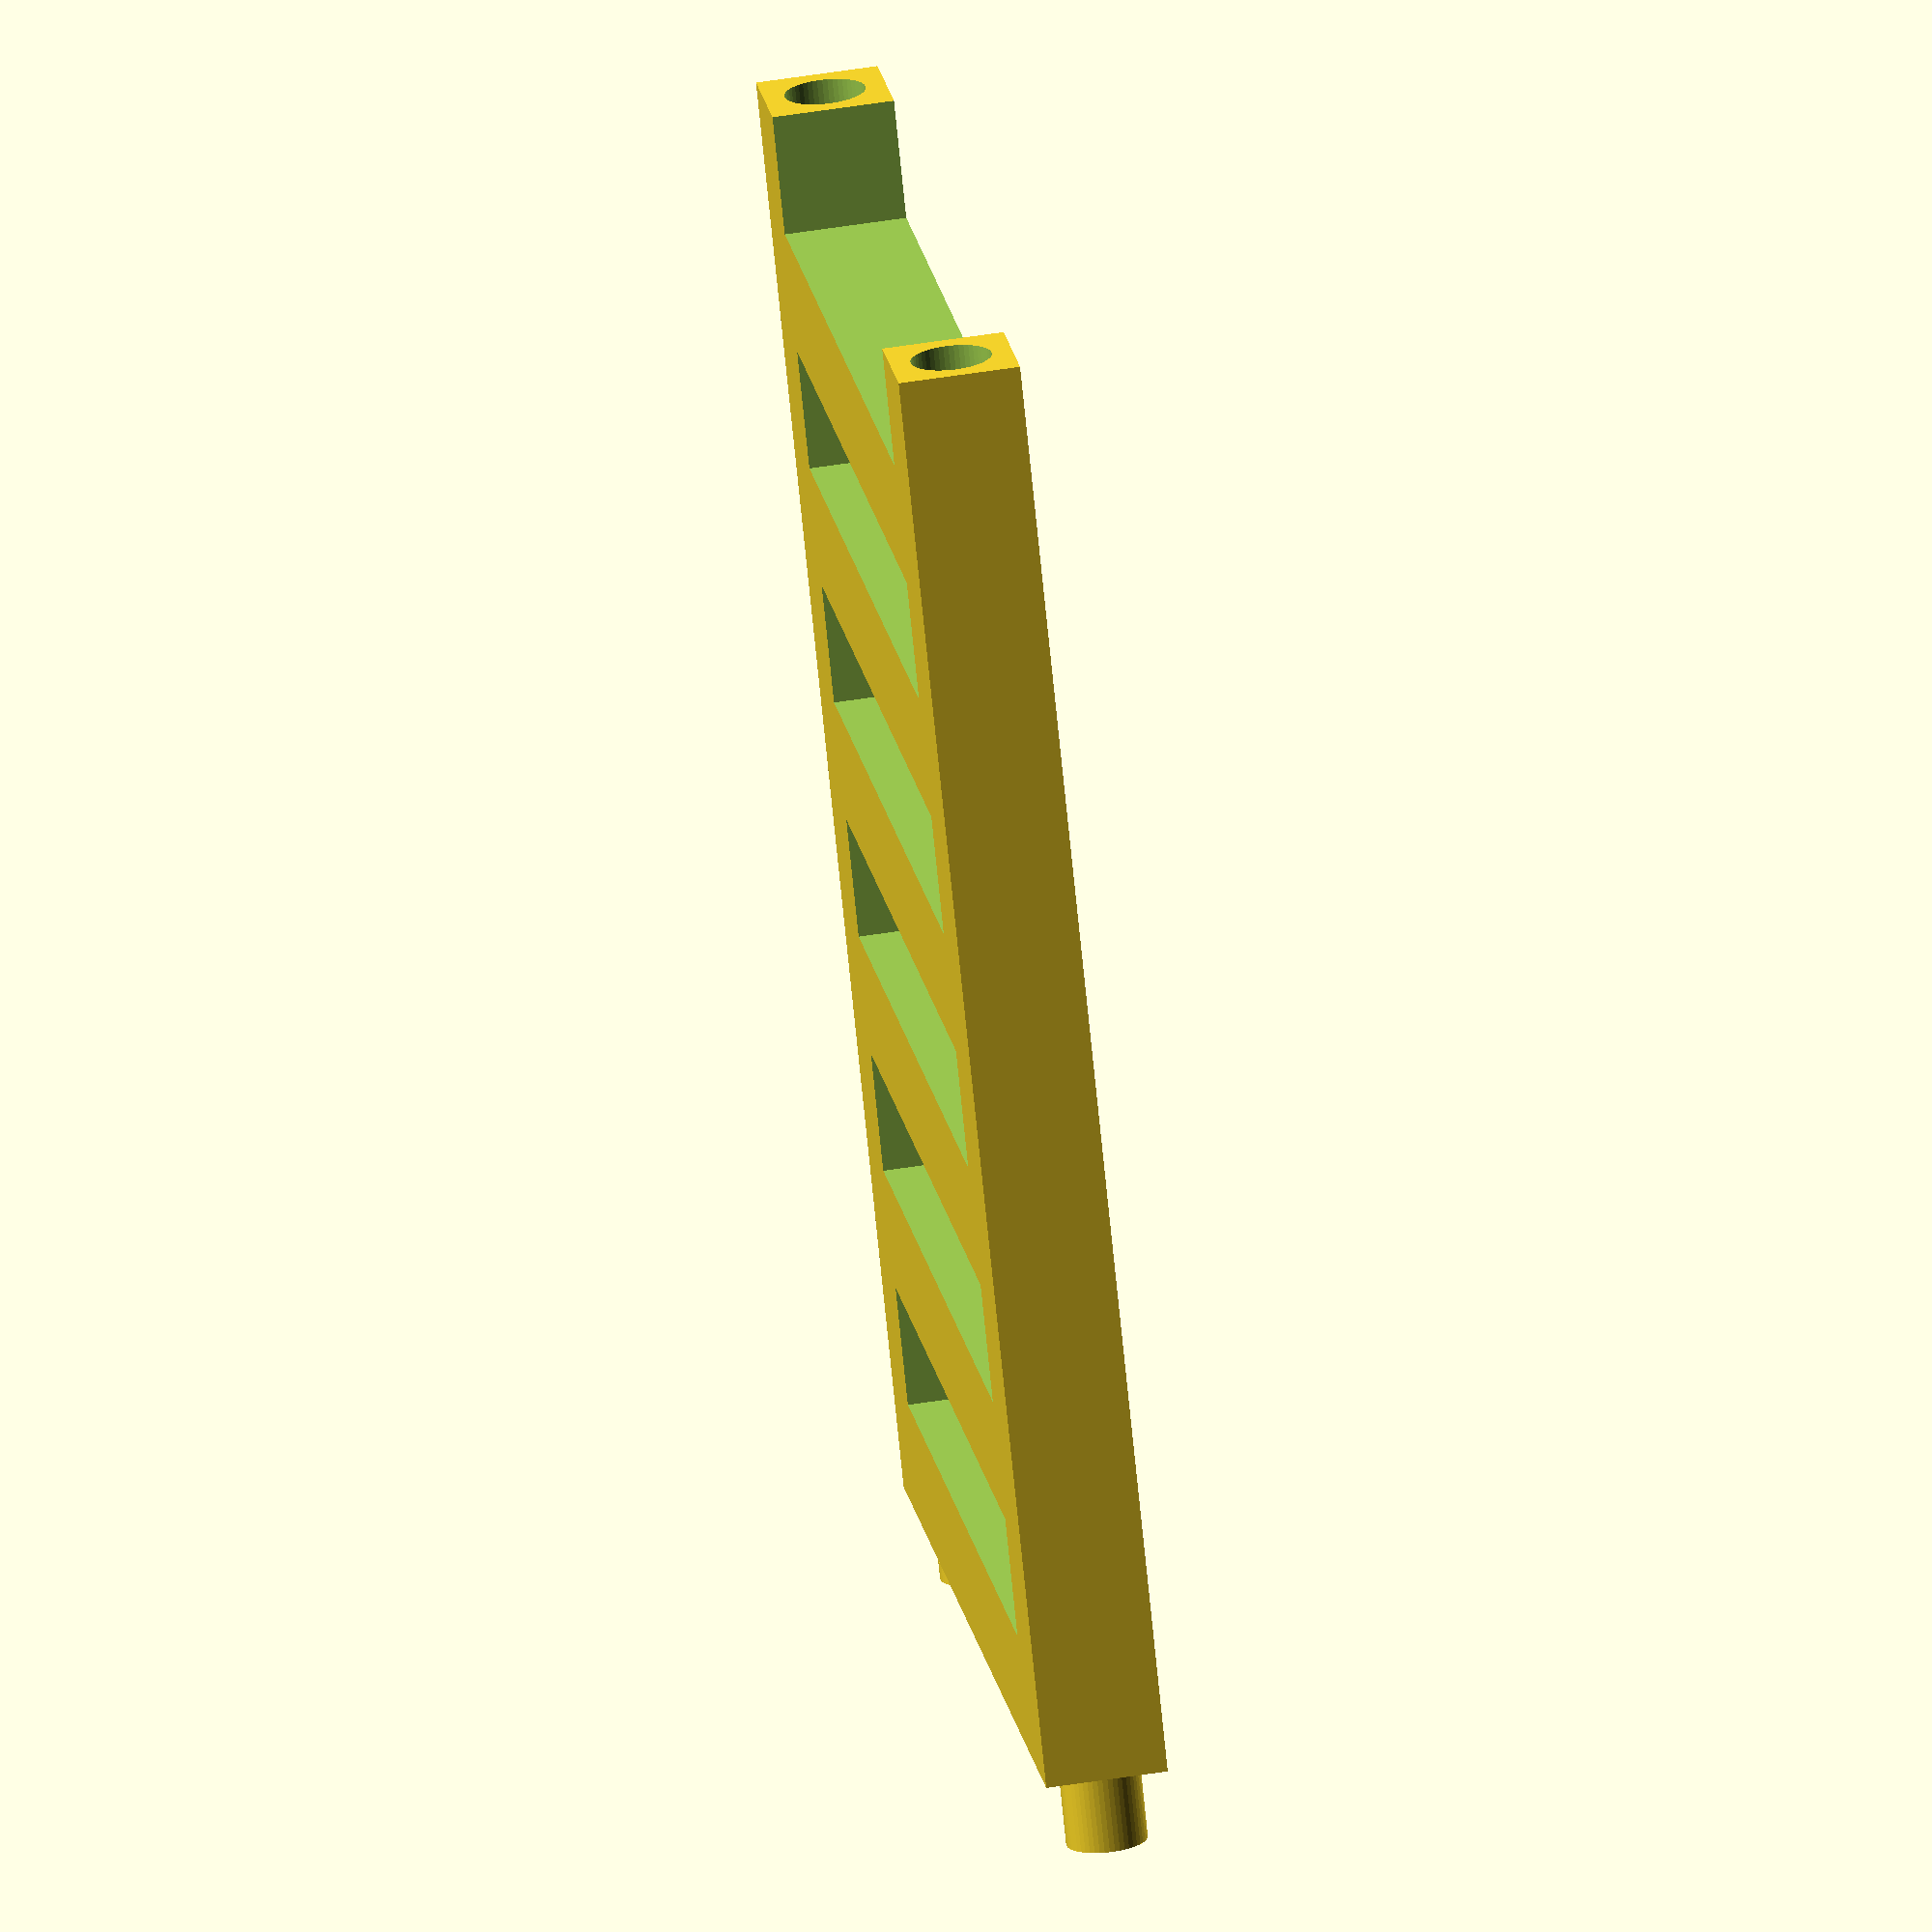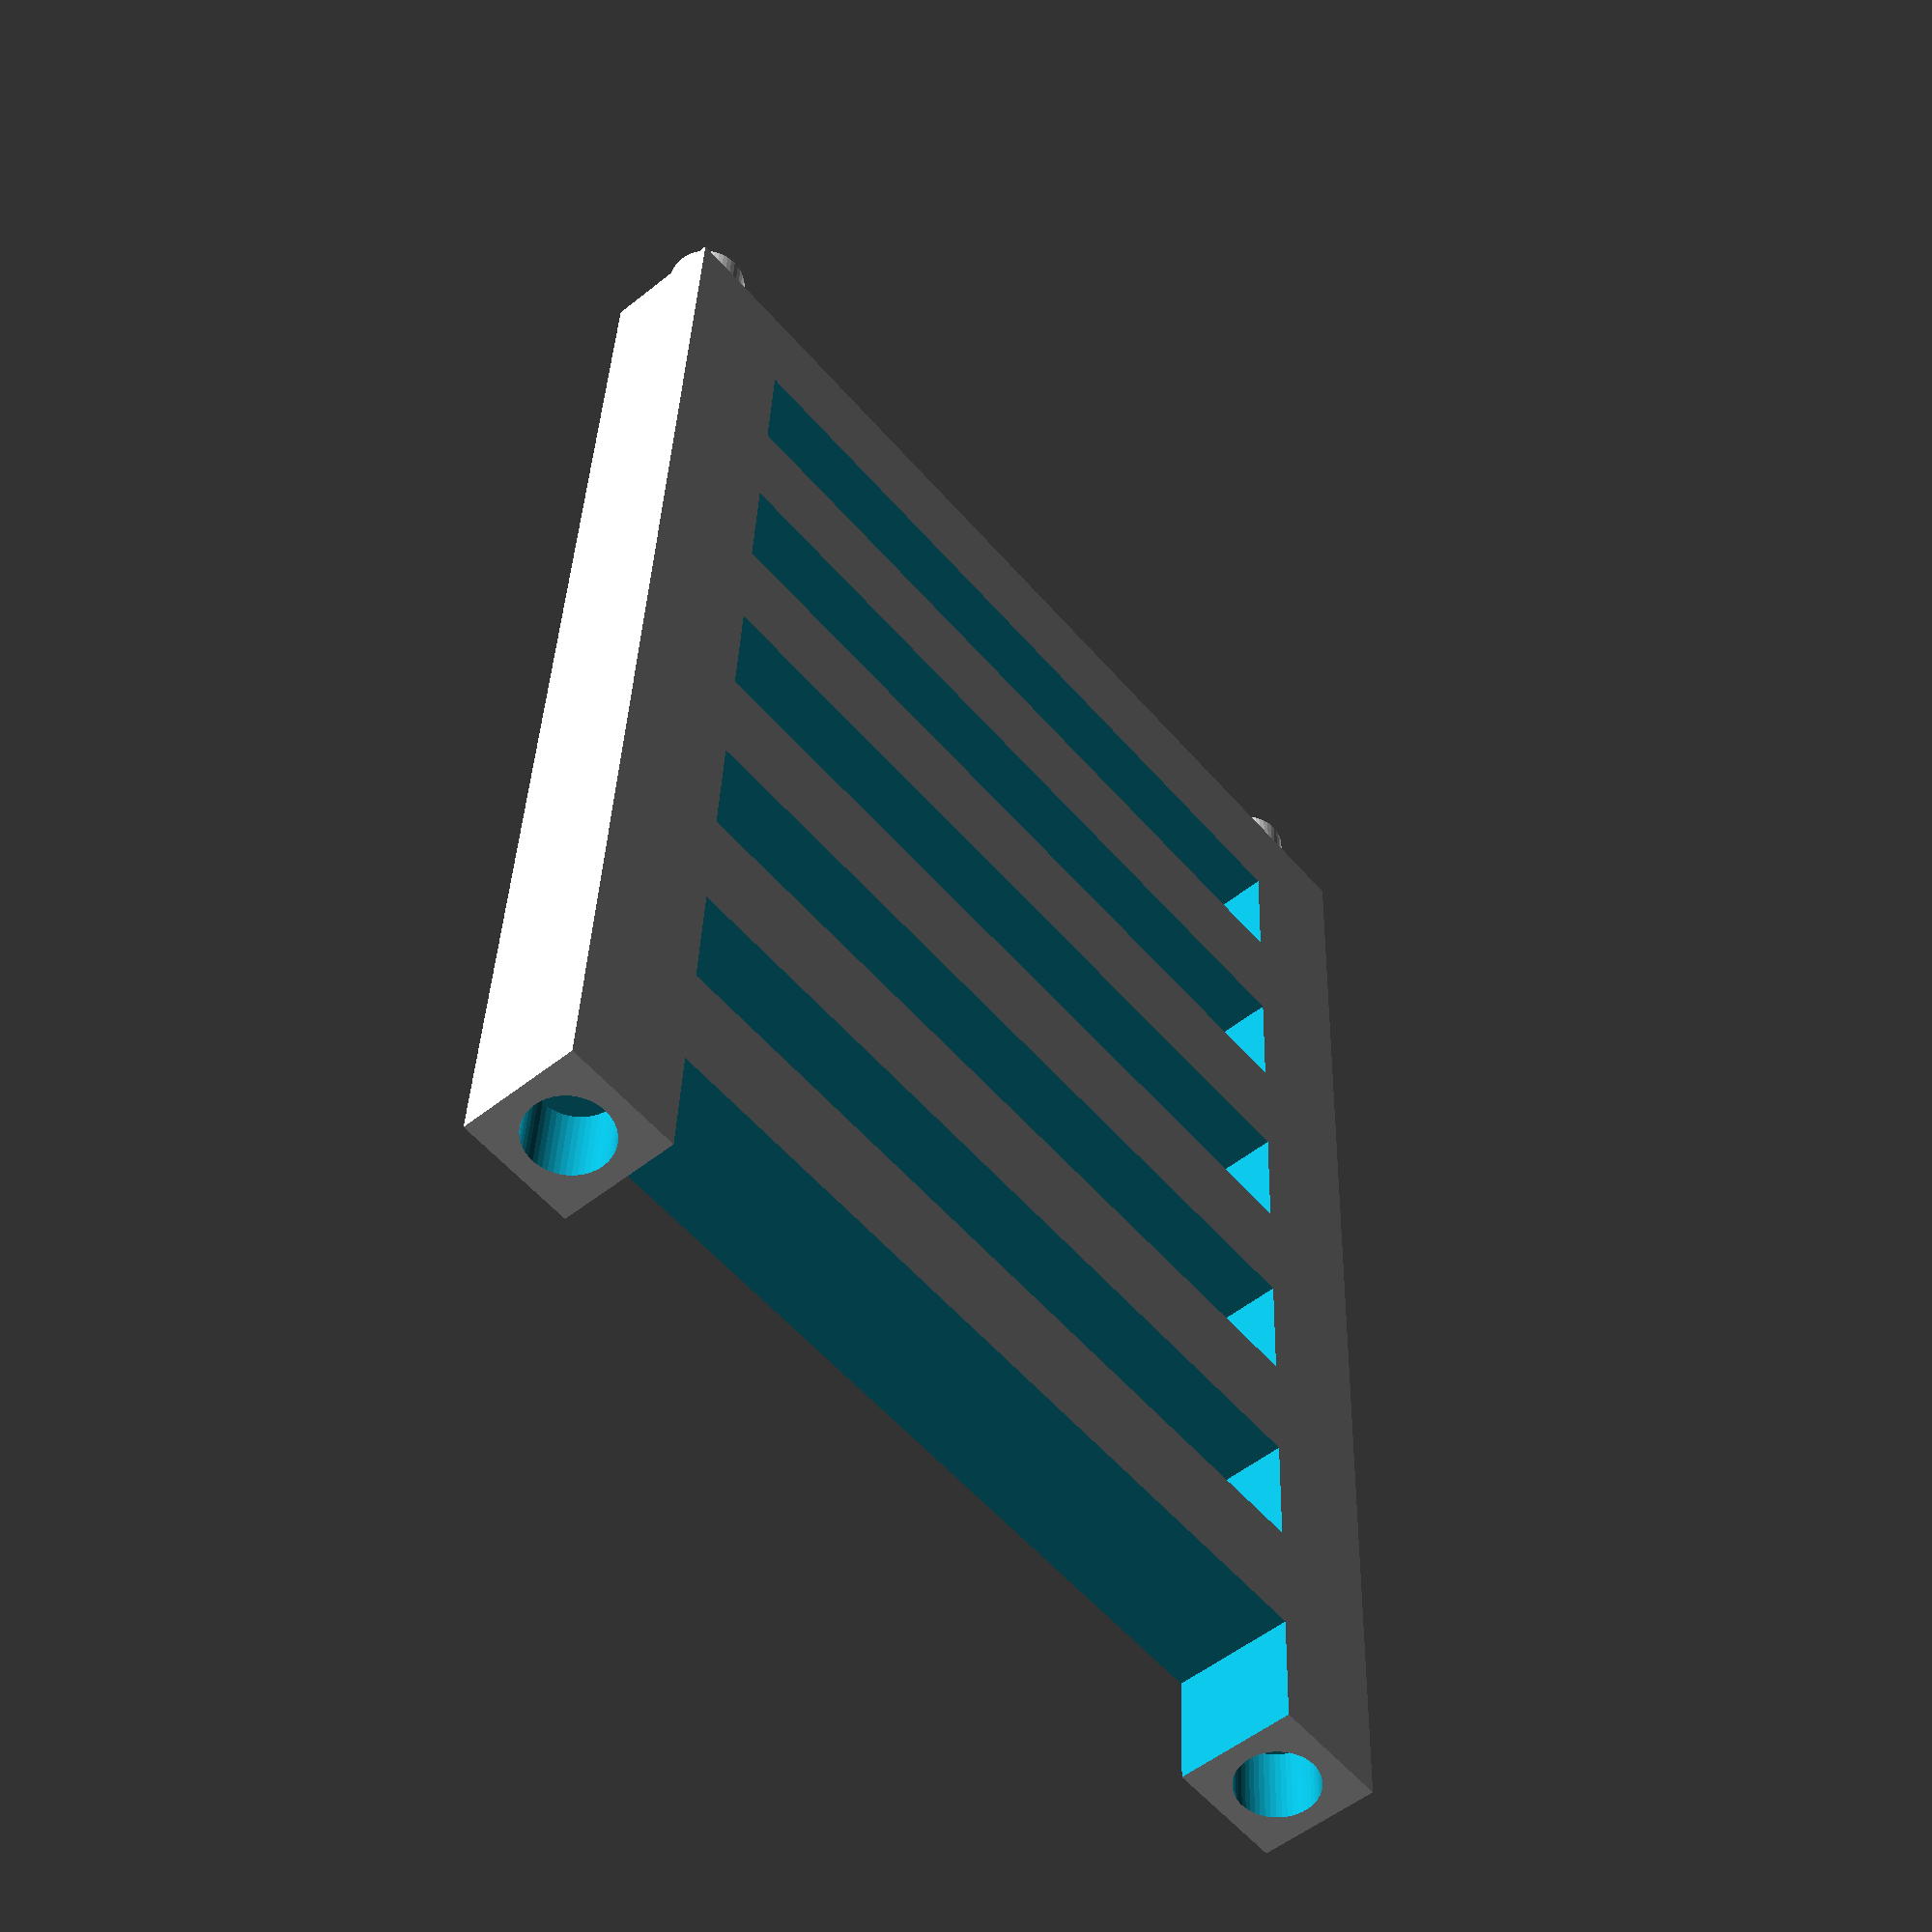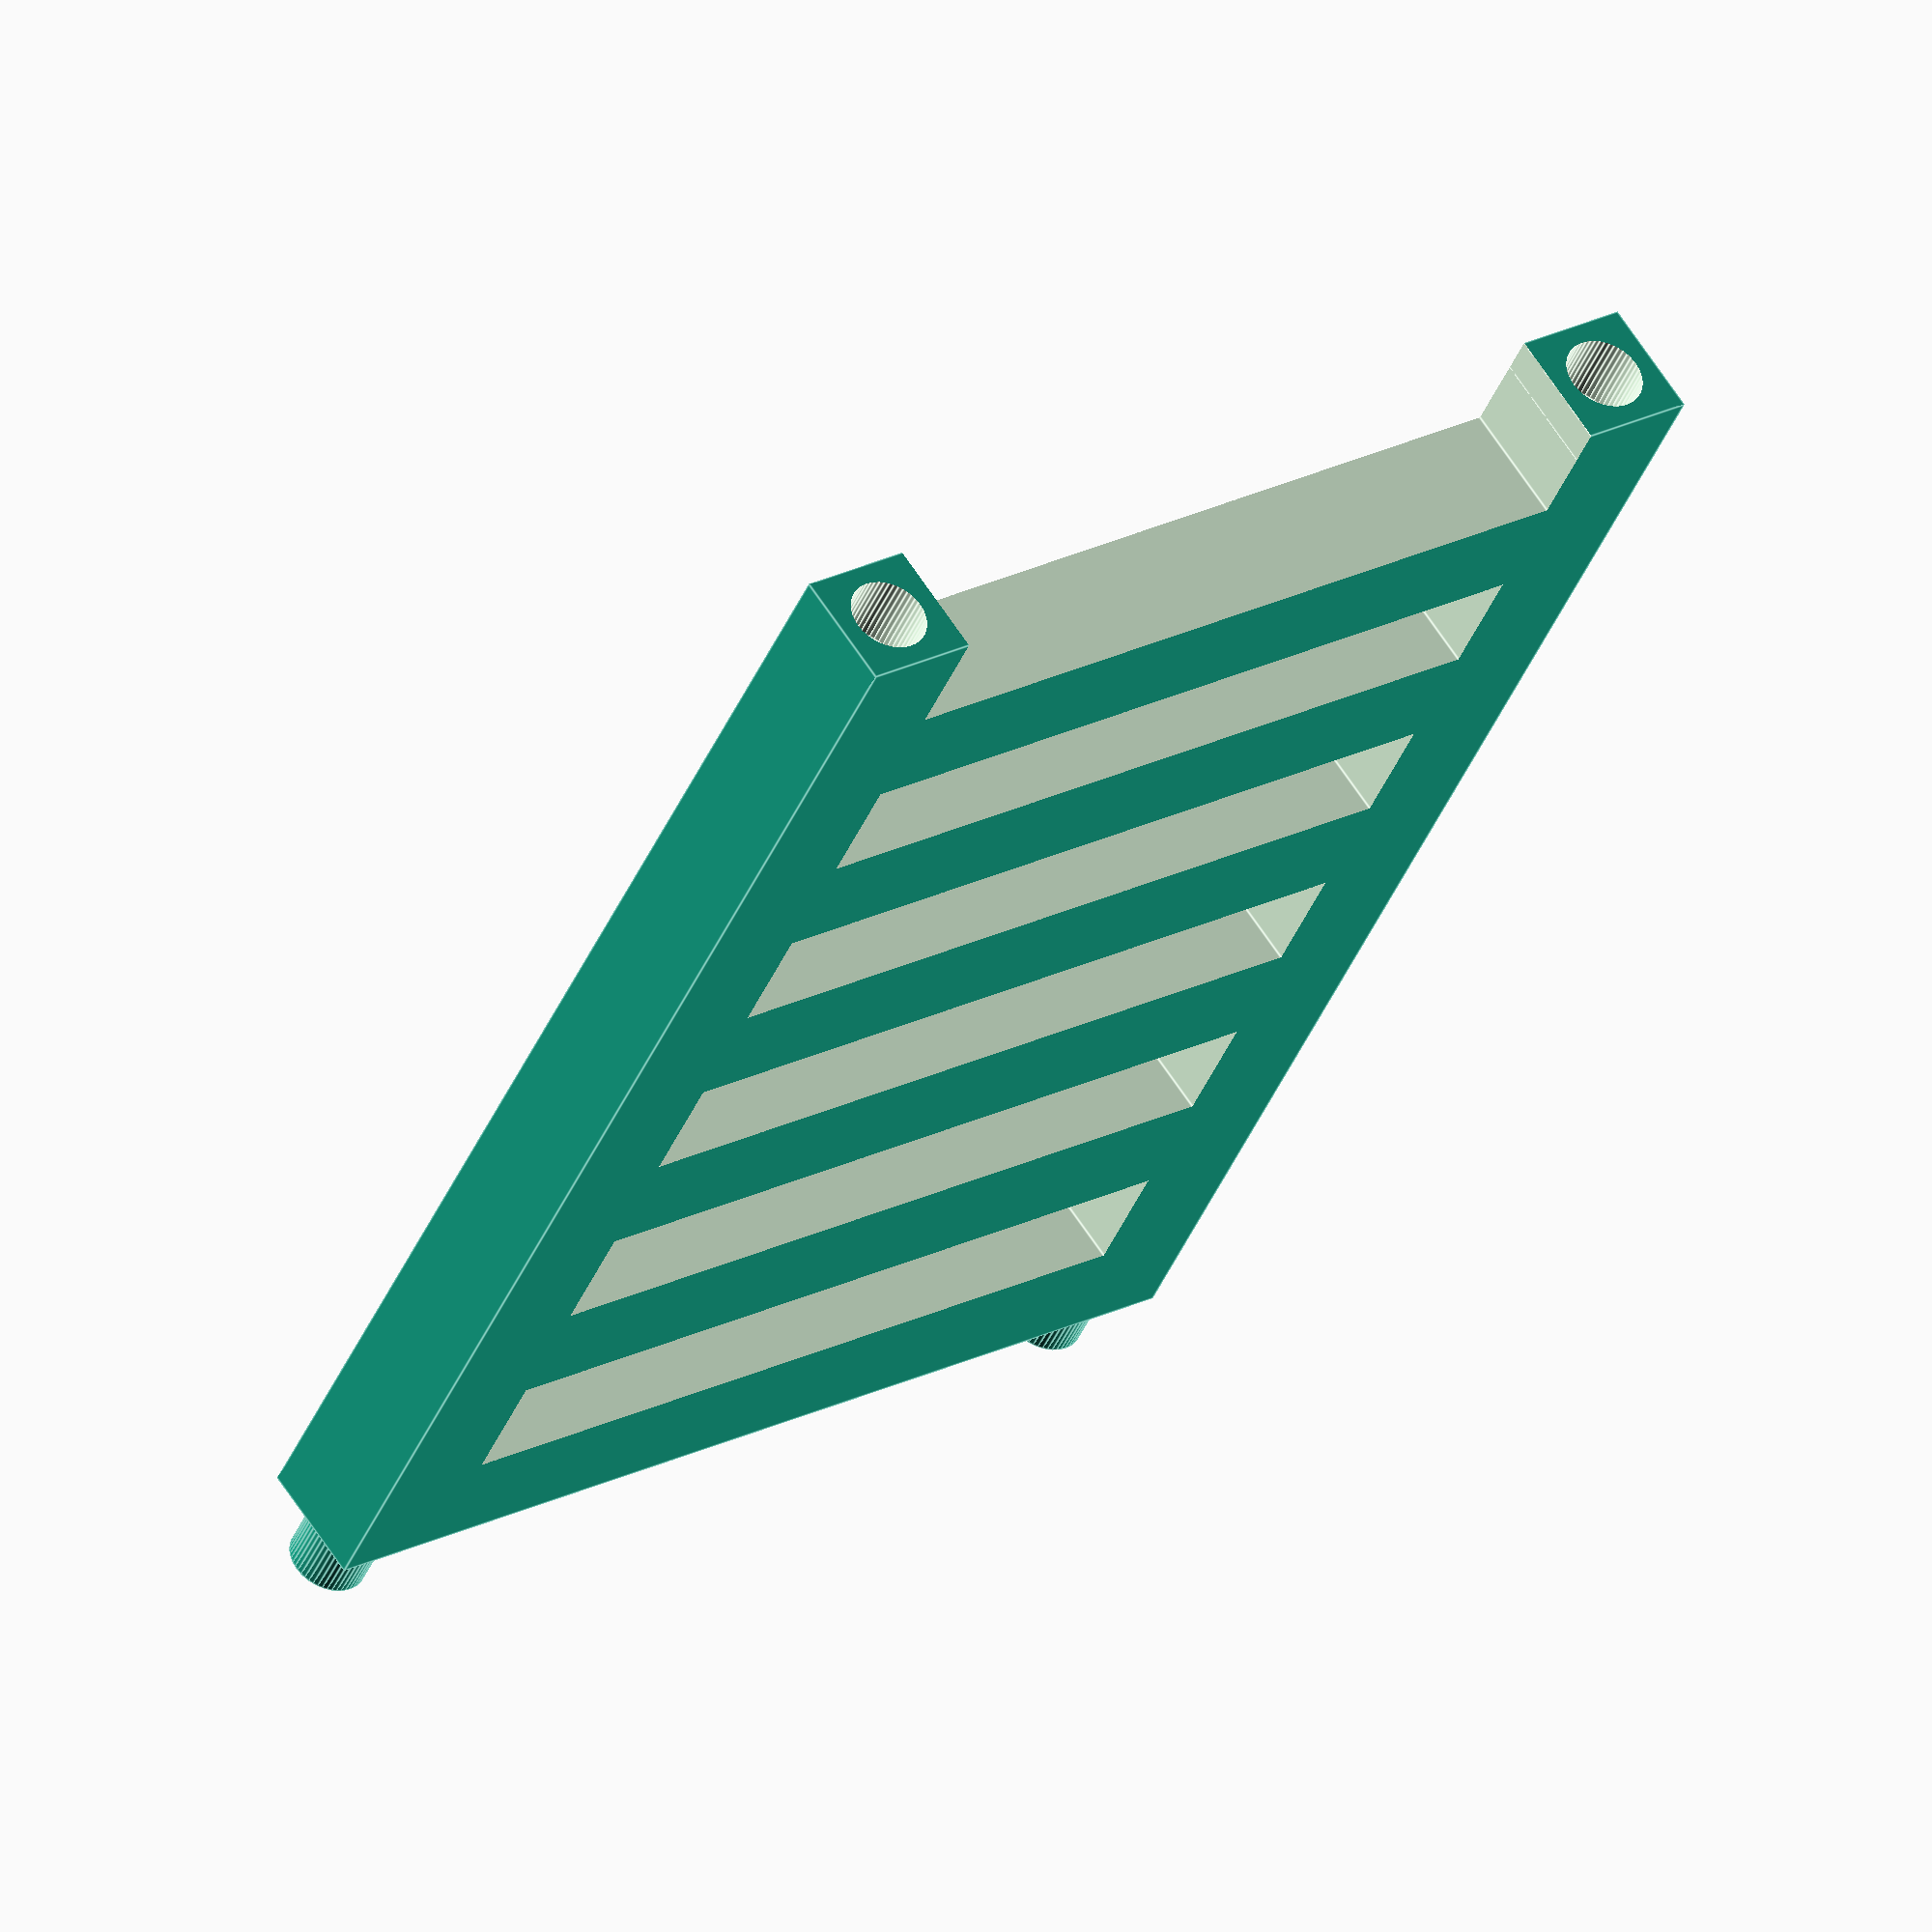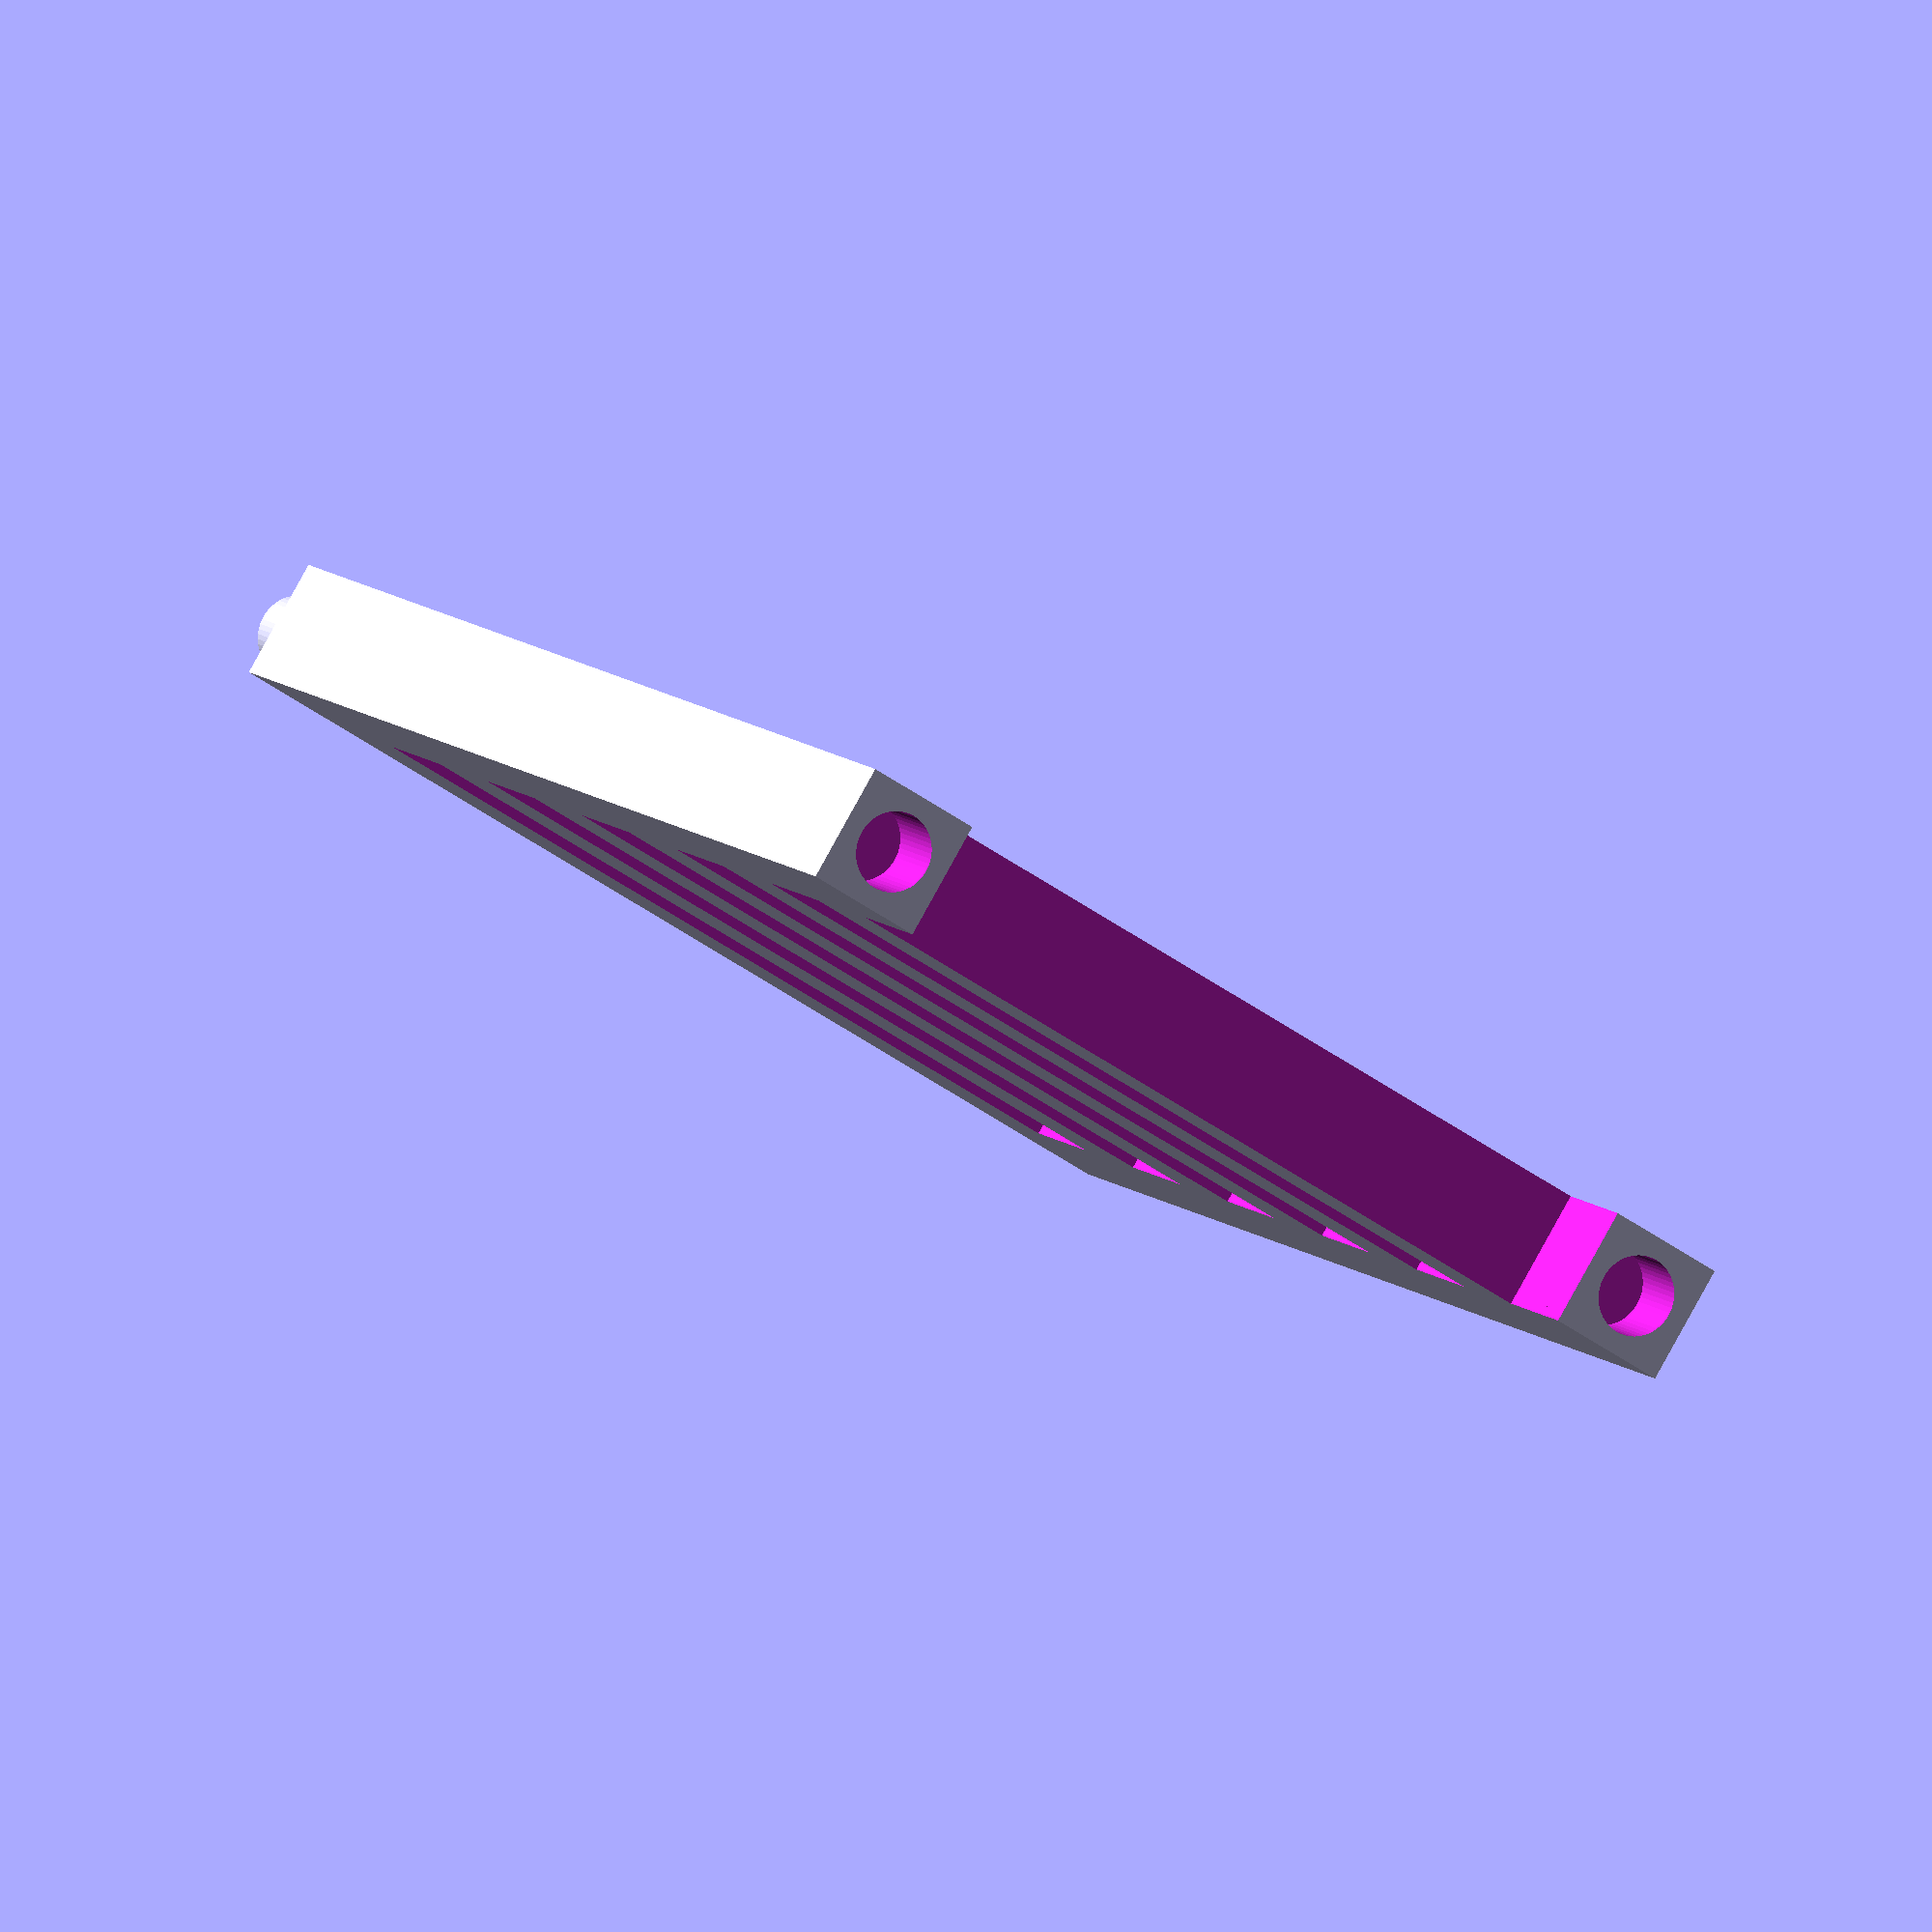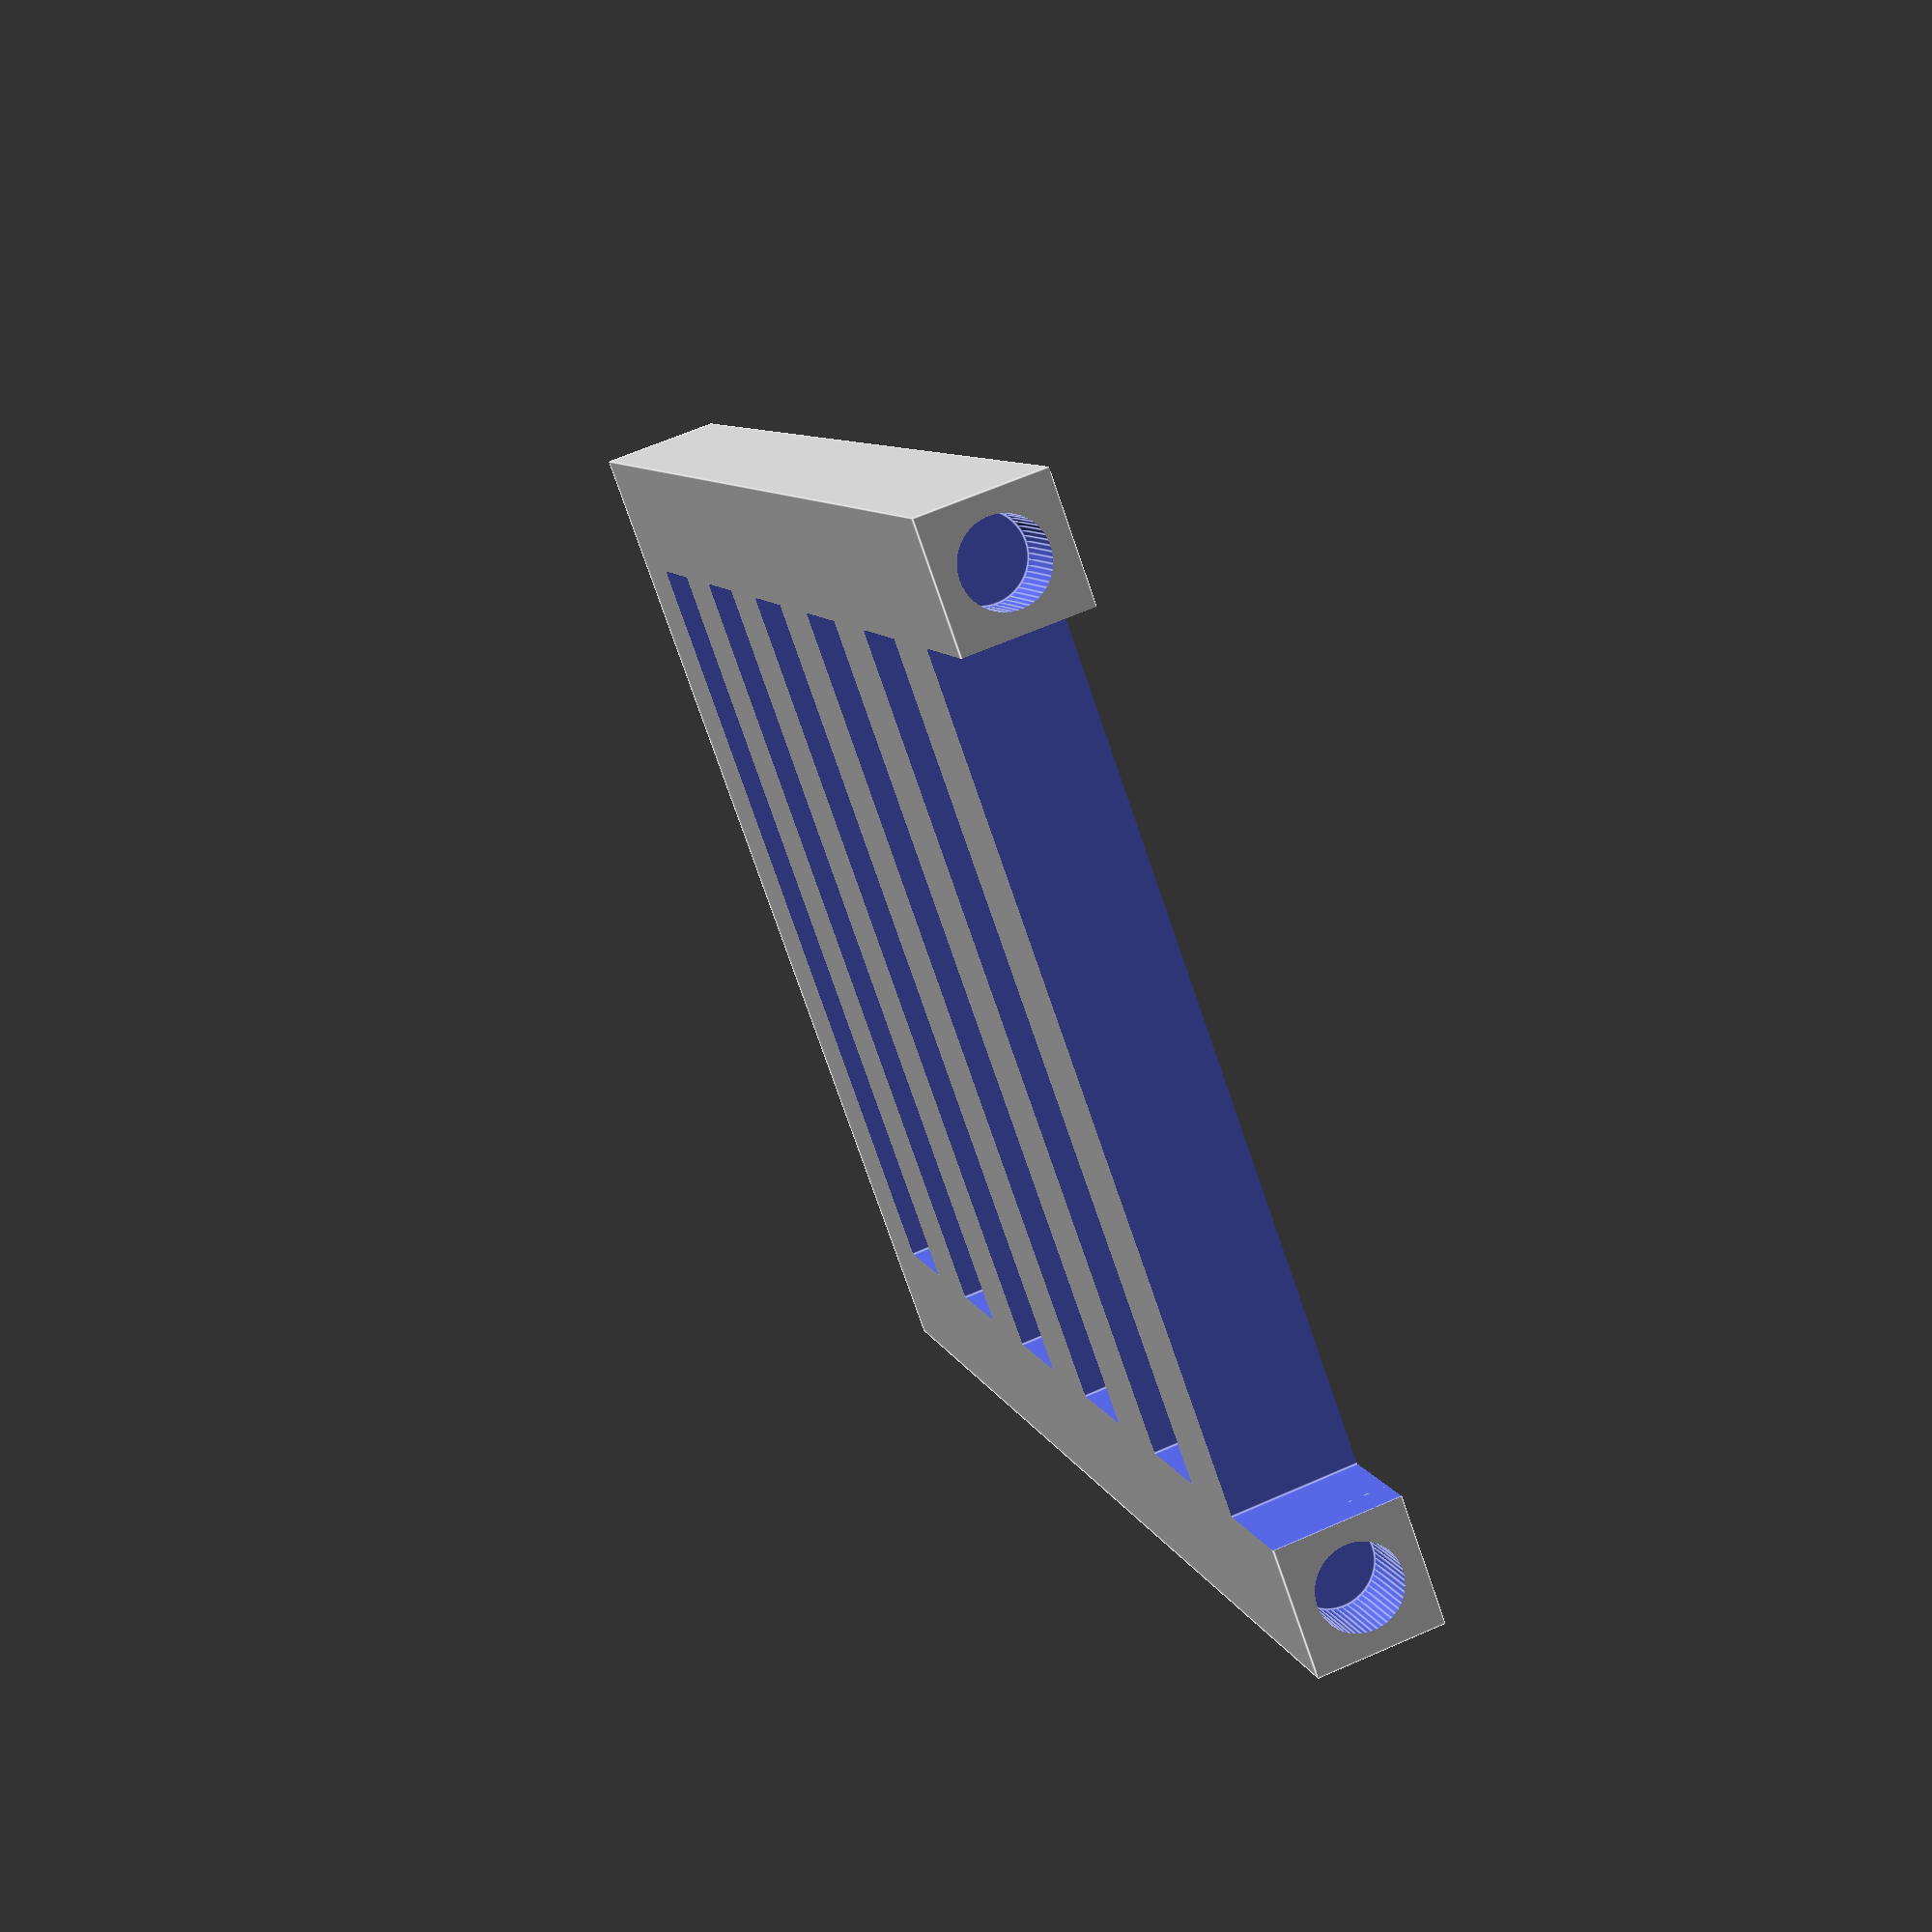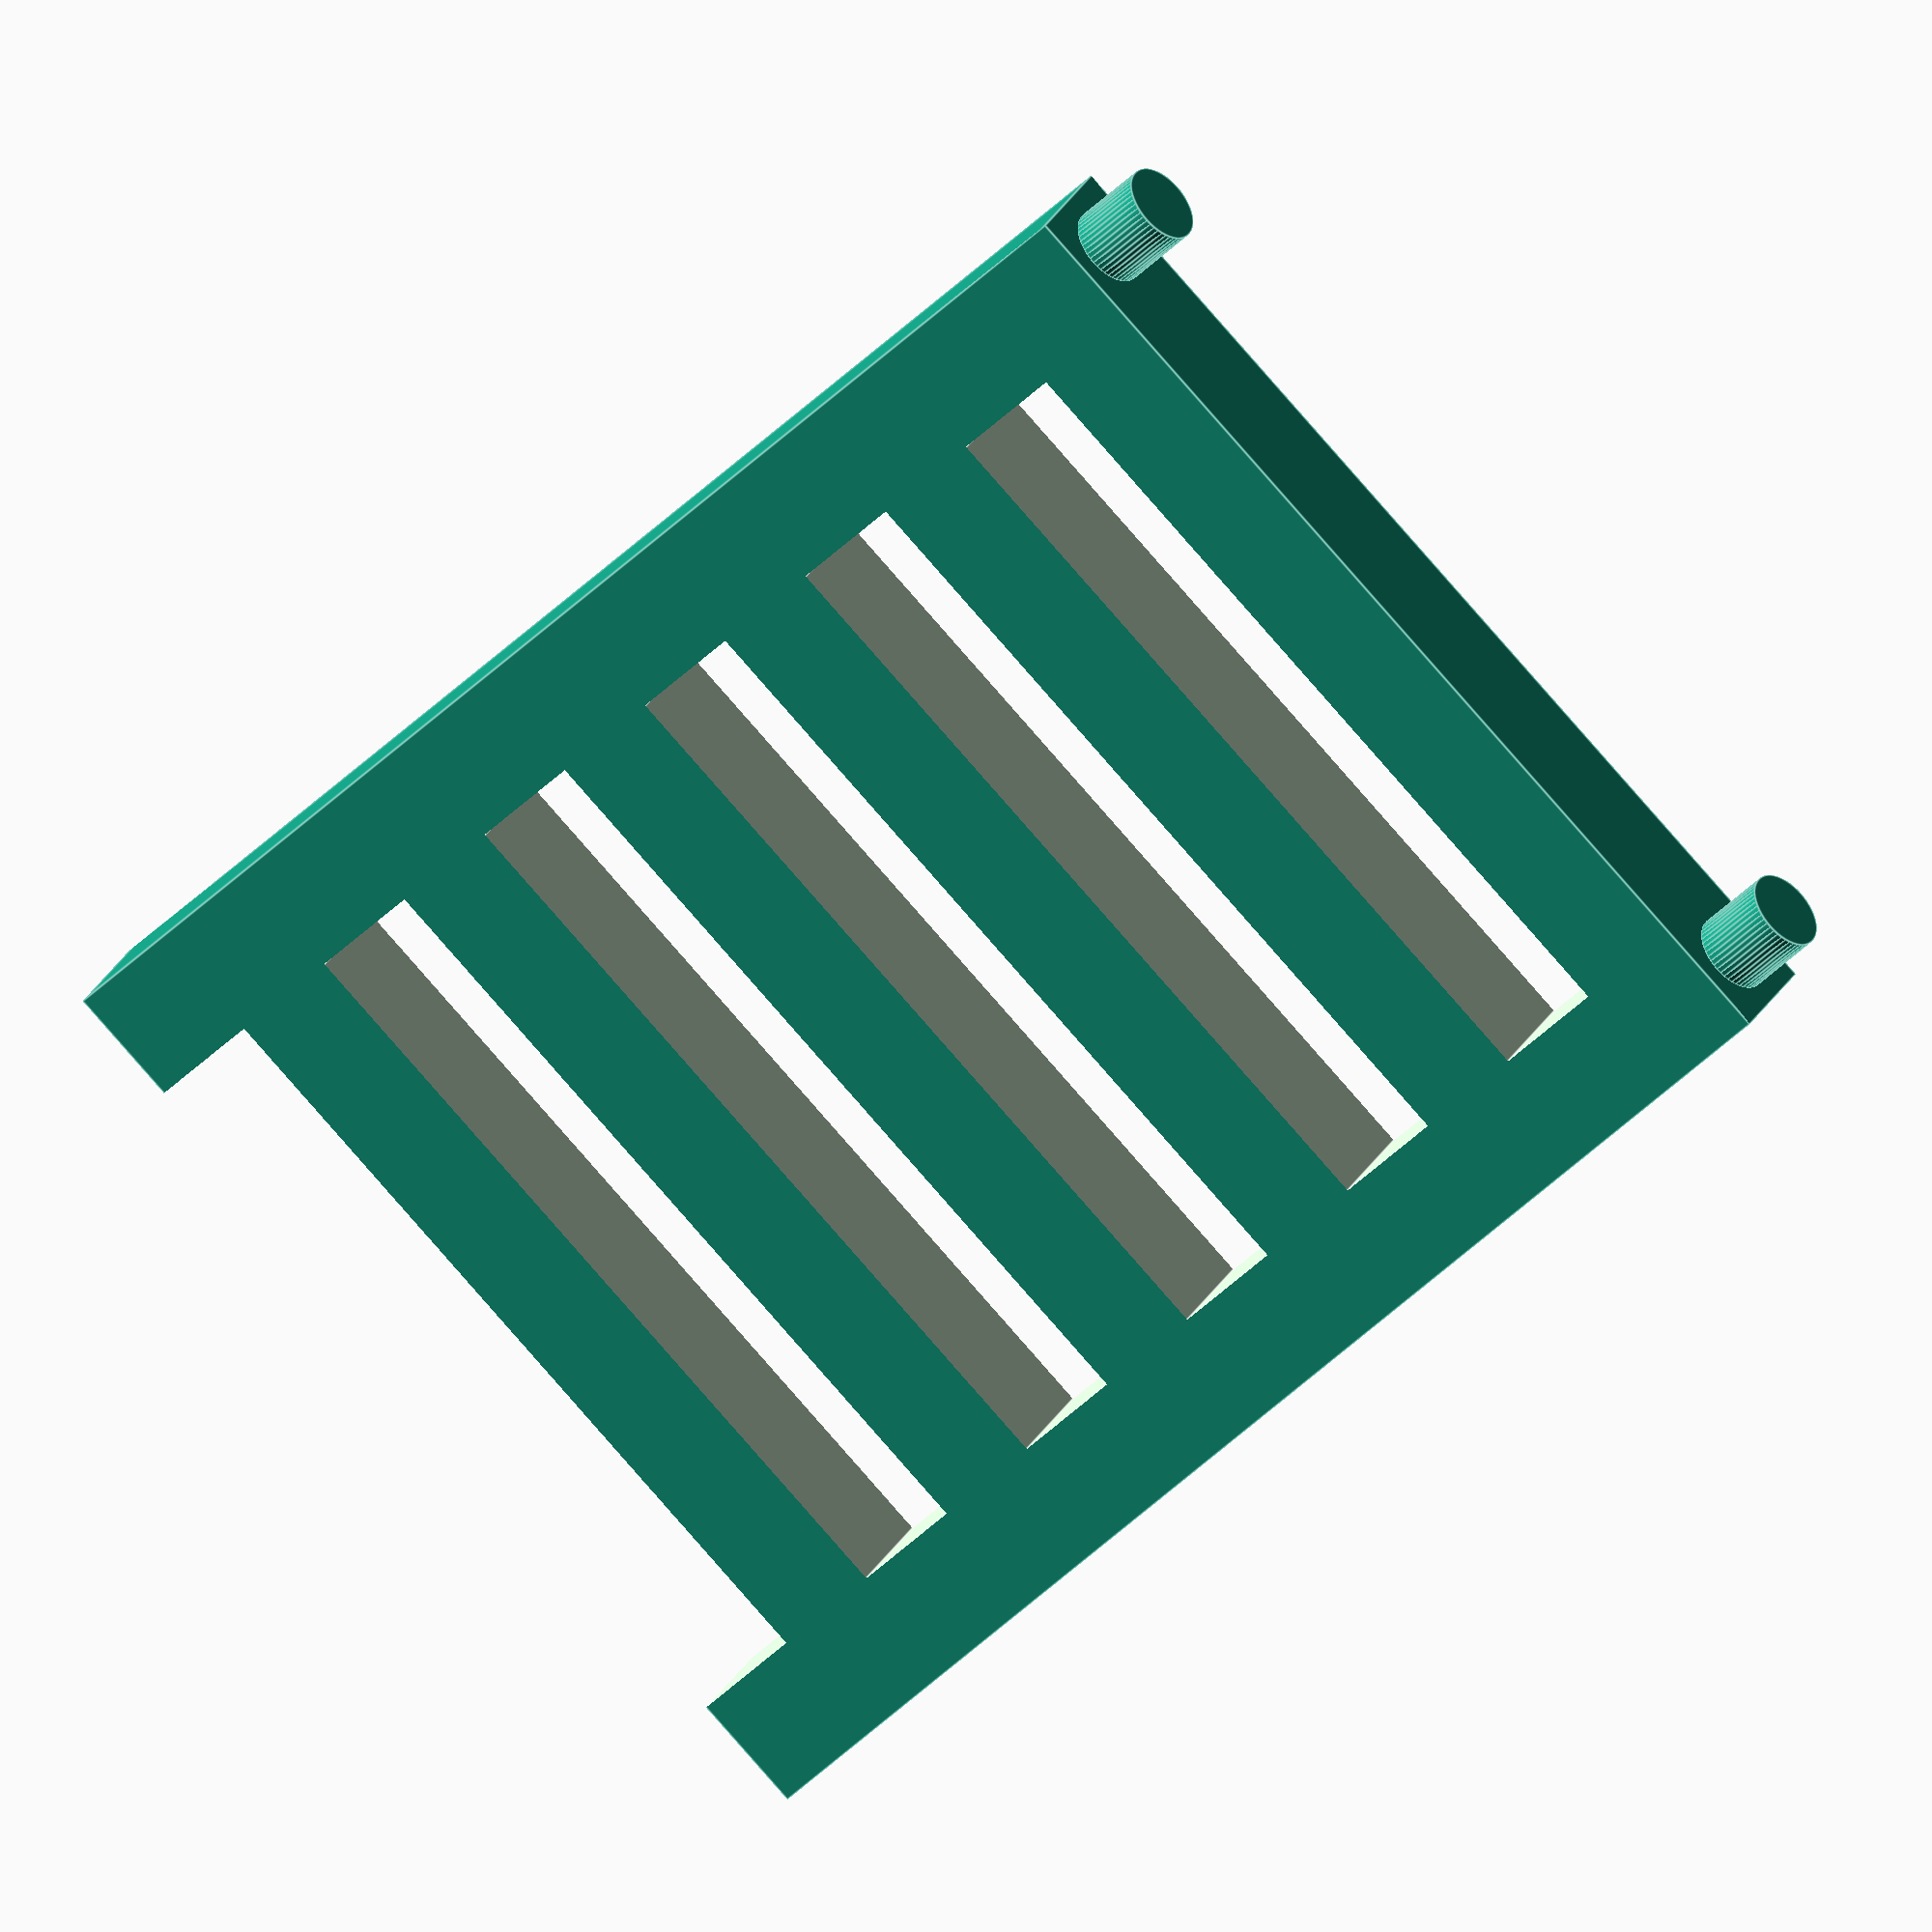
<openscad>
$fn=50;

block_width=3;
block_length=20;
block_count=6;

r1=1;
l=2;

difference (){
    cube([block_count*block_width*2,block_length+2*block_width,block_width]);
    for (i=[0:block_count-1])
        translate([i*2*block_width,block_width,-0.1])
                cube([block_width,block_length,block_width+0.2]); 
    translate([-2,block_width,-0.1])  
        cube([block_width,block_length,block_width+0.2]); 
    rotate([0,90,0]){
        translate([-block_width/2, block_width/2, -1]){
            cylinder(h = l+1, r = r1);
            translate([0,block_length+block_width,0])
                cylinder(h = l+1, r = r1);
        }
    }
}
rotate([0,90,0]){
    translate([-block_width/2, block_width/2, 2*block_count*block_width]){
        cylinder(h = l, r = r1);
    translate([0,block_length+block_width,0])
        cylinder(h = l, r = r1);
    }
}

</openscad>
<views>
elev=126.3 azim=233.2 roll=99.6 proj=o view=solid
elev=53.5 azim=272.6 roll=310.4 proj=p view=solid
elev=115.9 azim=244.6 roll=33.0 proj=o view=edges
elev=274.7 azim=64.0 roll=209.0 proj=o view=solid
elev=116.0 azim=306.2 roll=113.9 proj=p view=edges
elev=334.0 azim=314.6 roll=22.0 proj=o view=edges
</views>
